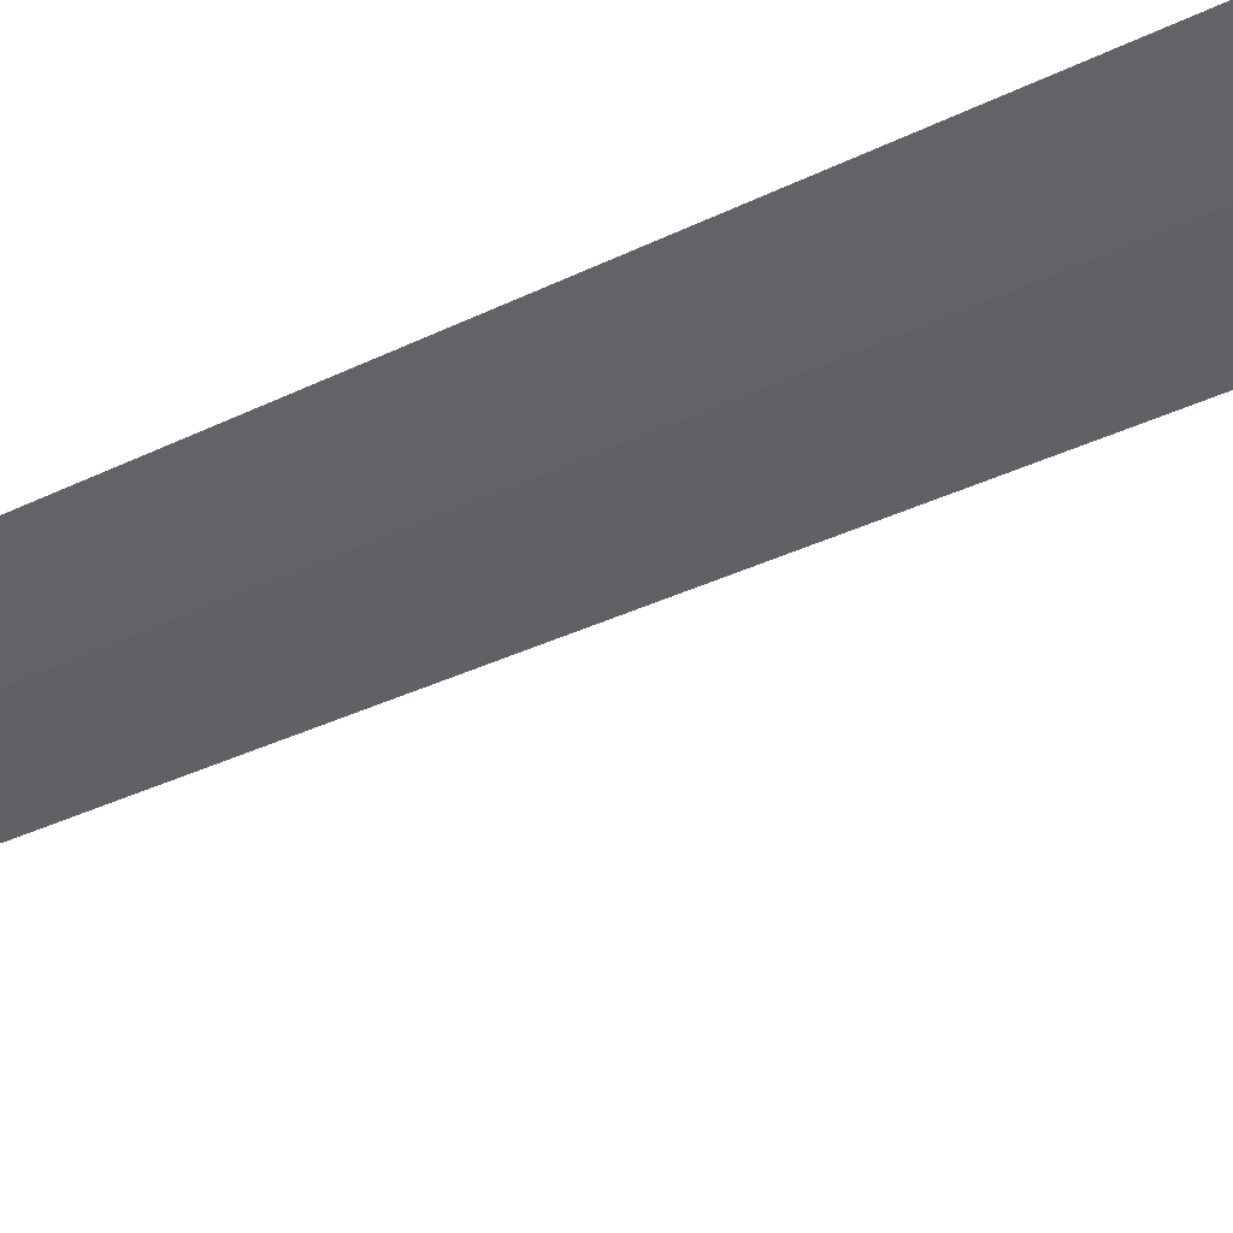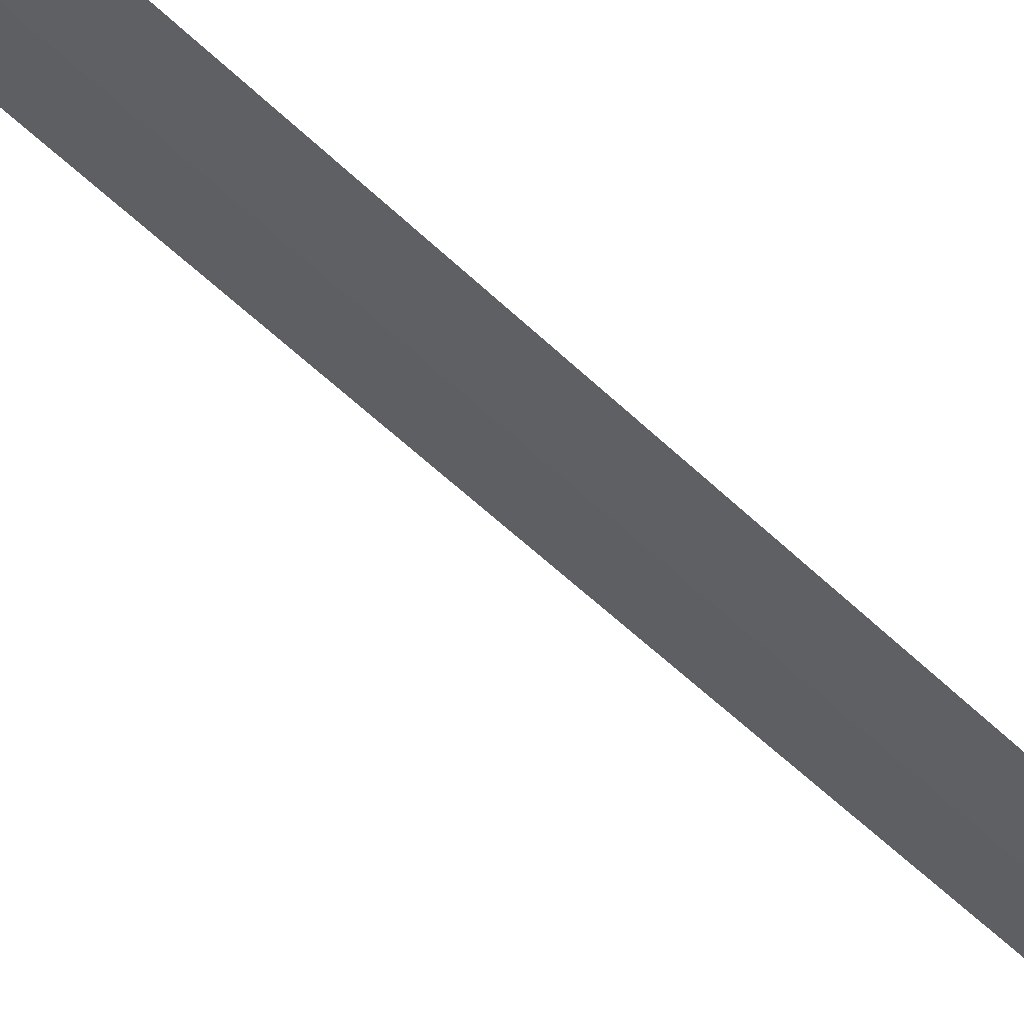
<metadata>
{"format":"obj","ext":"obj","renderer":"f3d","projection":"perspective","resolution":1024,"background":"white","views":[{"elev":-16.5,"azim":143.8,"up":"+Y"},{"elev":-59.7,"azim":-134.3,"up":"+Y"}]}
</metadata>
<code>
v 44.84 170.4 1
v 44.51 170.2 1
v 44.8 169.8 0
v 45.17 170 0
v 45.14 170.6 1
v 44.84 170.4 30
f 1 3 2
f 1 5 4
f 1 4 3
f 1 6 5
f 1 2 6

</code>
